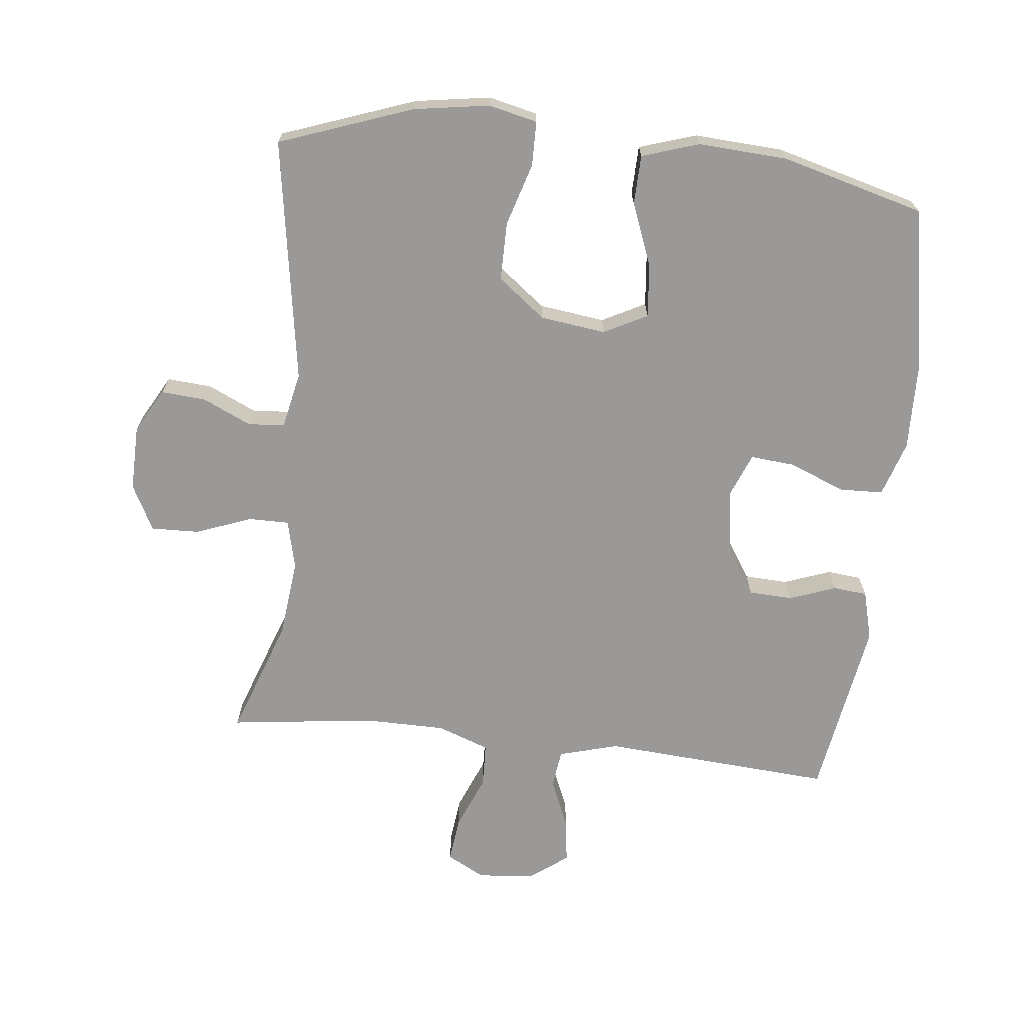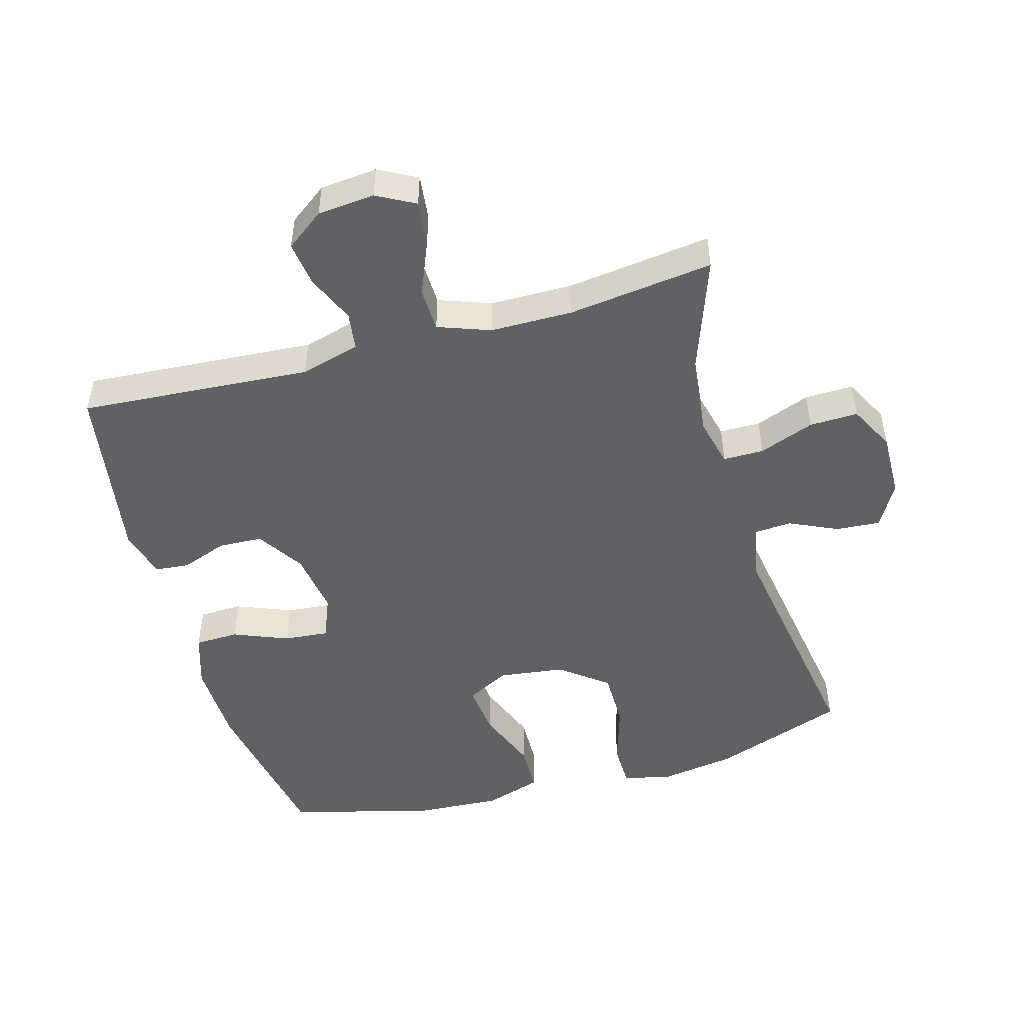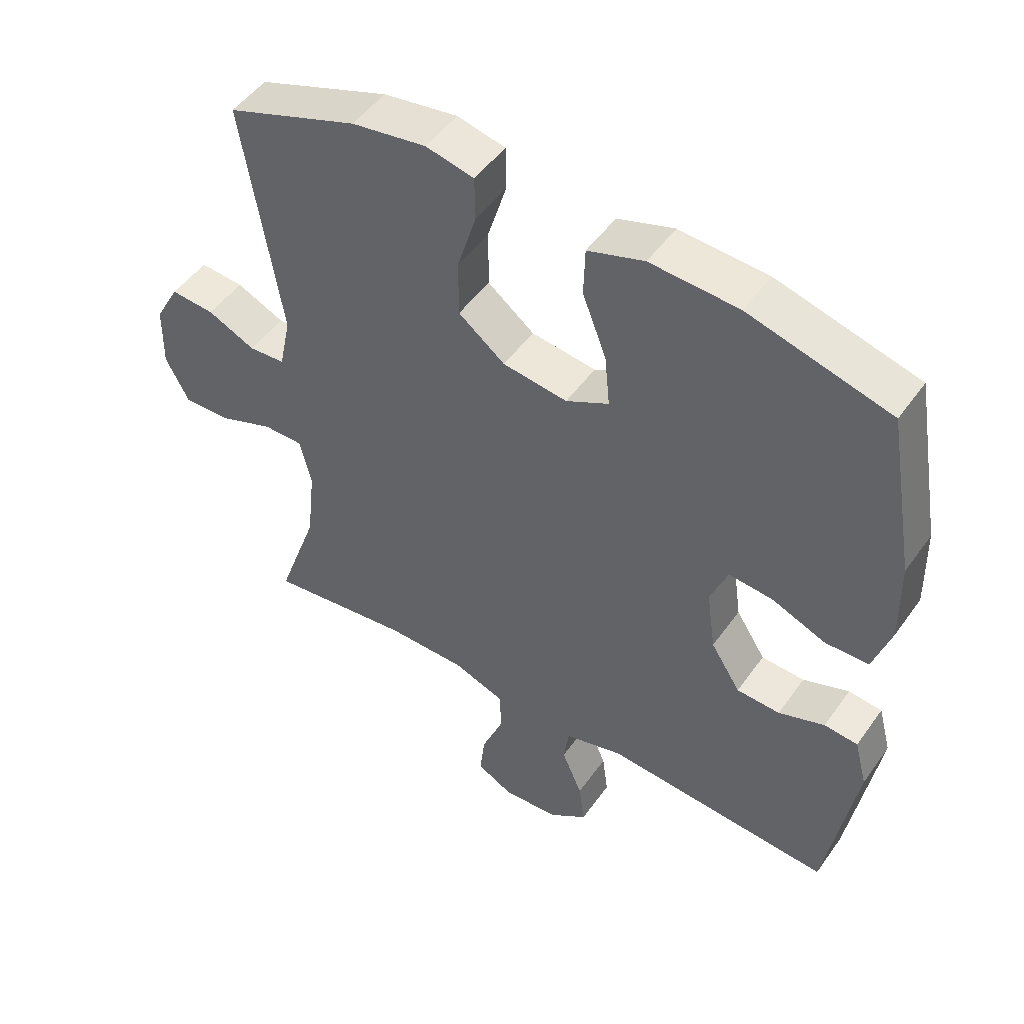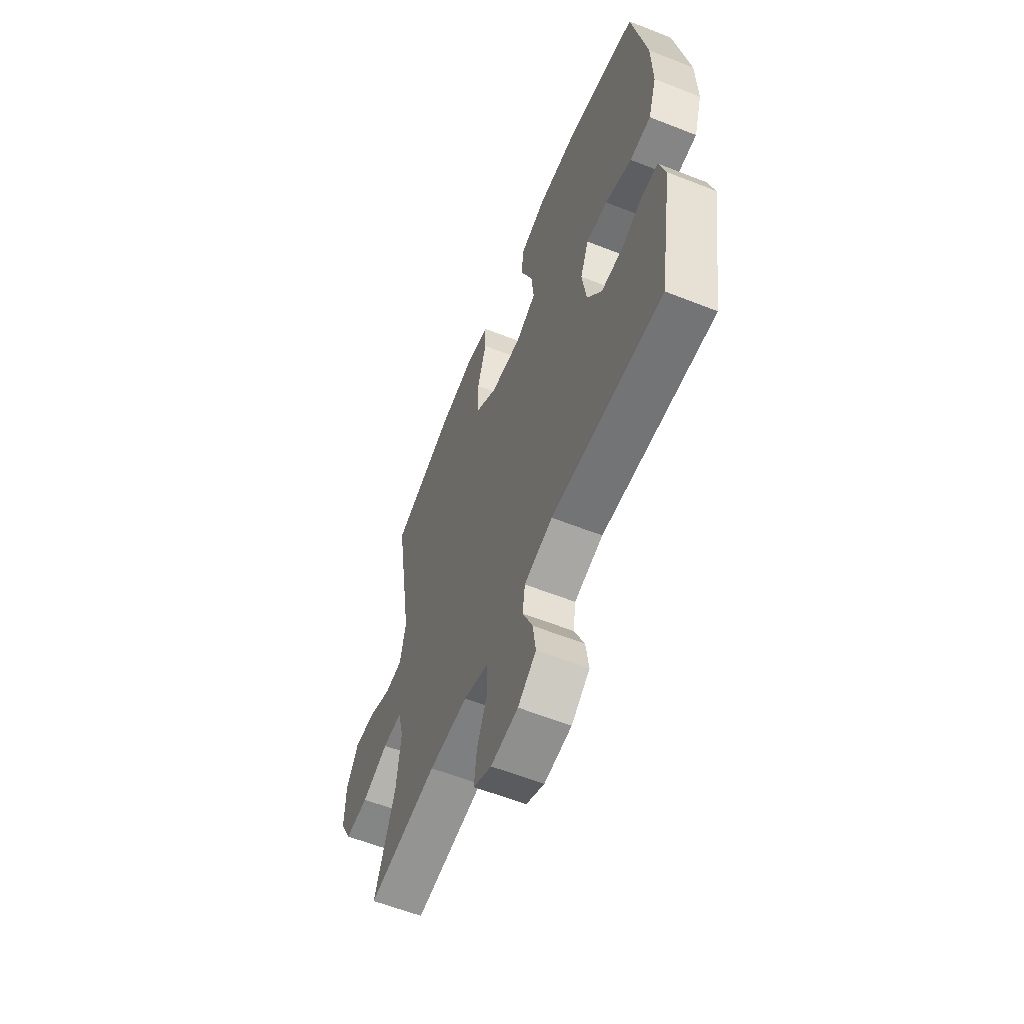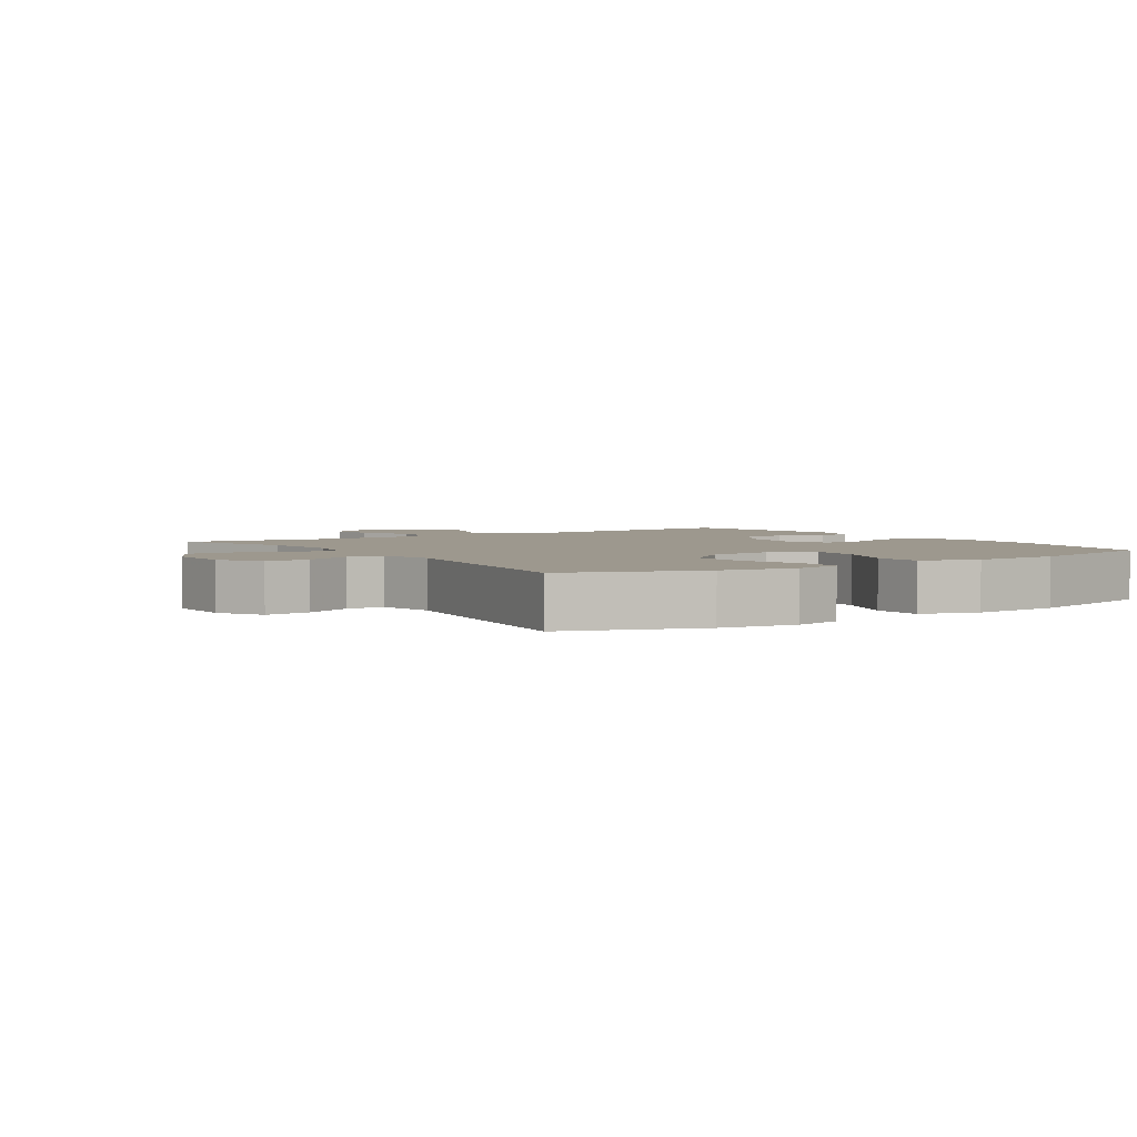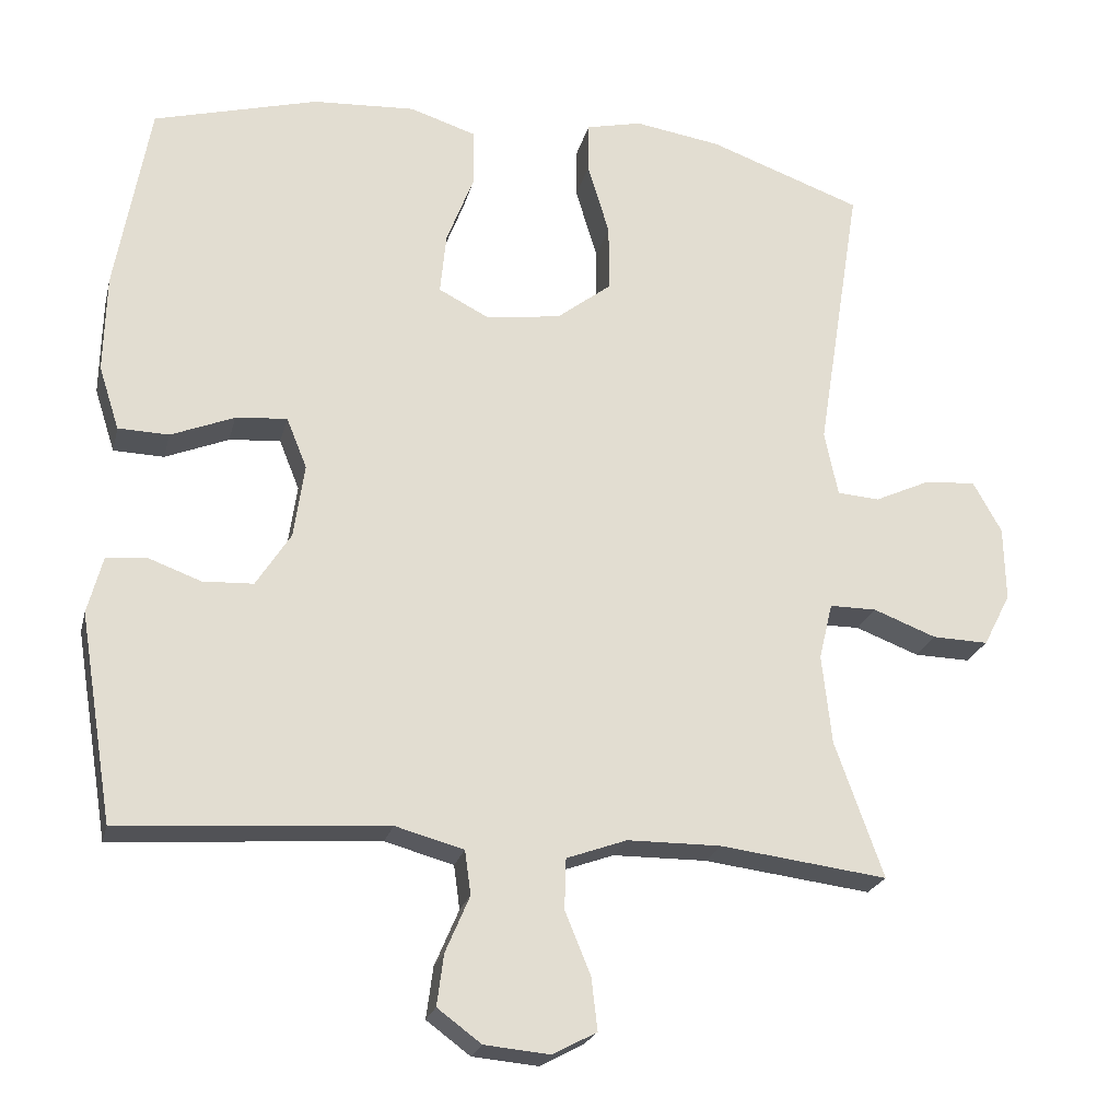
<metadata>
{"format":"obj","ext":"obj","renderer":"f3d","projection":"perspective","resolution":1024,"background":"white","views":[{"elev":-69.1,"azim":-6.2,"up":"+Y"},{"elev":-48.7,"azim":-164.2,"up":"+Y"},{"elev":49.5,"azim":34.0,"up":"+Z"},{"elev":-60.1,"azim":68.0,"up":"+Z"},{"elev":3.2,"azim":-33.9,"up":"+Y"},{"elev":-22.6,"azim":166.6,"up":"+Z"}]}
</metadata>
<code>
v 0.5 0.07 -0.5
v 0.147 0.07 -0.475
v 0.056 0.07 -0.5
v 0.048 0.07 -0.558
v 0.08 0.07 -0.633
v 0.089 0.07 -0.701
v 0.031 0.07 -0.744
v -0.056 0.07 -0.752
v -0.114 0.07 -0.721
v -0.106 0.07 -0.652
v -0.072 0.07 -0.569
v -0.074 0.07 -0.502
v -0.154 0.07 -0.473
v -0.278 0.07 -0.472
v -0.5 0.07 -0.5
v -0.436 0.07 -0.32
v -0.423 0.07 -0.201
v -0.441 0.07 -0.126
v -0.503 0.07 -0.126
v -0.587 0.07 -0.158
v -0.661 0.07 -0.16
v -0.697 0.07 -0.09
v -0.695 0.07 0.009
v -0.657 0.07 0.077
v -0.589 0.07 0.072
v -0.515 0.07 0.038
v -0.459 0.07 0.042
v -0.441 0.07 0.128
v -0.5 0.07 0.5
v -0.297 0.07 0.573
v -0.182 0.07 0.591
v -0.108 0.07 0.574
v -0.107 0.07 0.506
v -0.136 0.07 0.411
v -0.136 0.07 0.322
v -0.064 0.07 0.266
v 0.036 0.07 0.253
v 0.102 0.07 0.287
v 0.094 0.07 0.368
v 0.057 0.07 0.464
v 0.059 0.07 0.539
v 0.146 0.07 0.567
v 0.282 0.07 0.559
v 0.5 0.07 0.5
v 0.545 0.07 0.245
v 0.548 0.07 0.116
v 0.521 0.07 0.032
v 0.454 0.07 0.03
v 0.37 0.07 0.064
v 0.302 0.07 0.07
v 0.275 0.07 0.003
v 0.289 0.07 -0.095
v 0.335 0.07 -0.167
v 0.402 0.07 -0.17
v 0.473 0.07 -0.144
v 0.525 0.07 -0.149
v 0.545 0.07 -0.225
v 0.5 0 -0.5
v 0.147 0 -0.475
v 0.056 0 -0.5
v 0.048 0 -0.558
v 0.08 0 -0.633
v 0.089 0 -0.701
v 0.031 0 -0.744
v -0.056 0 -0.752
v -0.114 0 -0.721
v -0.106 0 -0.652
v -0.072 0 -0.569
v -0.074 0 -0.502
v -0.154 0 -0.473
v -0.278 0 -0.472
v -0.5 0 -0.5
v -0.436 0 -0.32
v -0.423 0 -0.201
v -0.441 0 -0.126
v -0.503 0 -0.126
v -0.587 0 -0.158
v -0.661 0 -0.16
v -0.697 0 -0.09
v -0.695 0 0.009
v -0.657 0 0.077
v -0.589 0 0.072
v -0.515 0 0.038
v -0.459 0 0.042
v -0.441 0 0.128
v -0.5 0 0.5
v -0.297 0 0.573
v -0.182 0 0.591
v -0.108 0 0.574
v -0.107 0 0.506
v -0.136 0 0.411
v -0.136 0 0.322
v -0.064 0 0.266
v 0.036 0 0.253
v 0.102 0 0.287
v 0.094 0 0.368
v 0.057 0 0.464
v 0.059 0 0.539
v 0.146 0 0.567
v 0.282 0 0.559
v 0.5 0 0.5
v 0.545 0 0.245
v 0.548 0 0.116
v 0.521 0 0.032
v 0.454 0 0.03
v 0.37 0 0.064
v 0.302 0 0.07
v 0.275 0 0.003
v 0.289 0 -0.095
v 0.335 0 -0.167
v 0.402 0 -0.17
v 0.473 0 -0.144
v 0.525 0 -0.149
v 0.545 0 -0.225
f 57 1 2
f 56 57 2
f 55 56 2
f 54 55 2
f 53 54 2 3
f 52 53 3
f 51 52 3
f 50 51 3
f 47 48 49
f 46 47 49
f 45 46 49
f 44 45 49
f 43 44 49
f 42 43 49
f 41 42 49
f 40 41 49
f 39 40 49
f 38 39 49 50
f 37 38 50 3
f 32 33 34
f 31 32 34
f 30 31 34
f 29 30 34
f 28 29 34
f 27 28 34 35
f 24 25 26
f 23 24 26
f 22 23 26
f 21 22 26
f 20 21 26
f 19 20 26
f 18 19 26 27
f 27 35 36
f 18 27 36
f 17 18 36
f 14 15 16
f 17 36 37
f 16 17 37
f 14 16 37
f 13 14 37
f 9 10 11
f 8 9 11
f 7 8 11
f 6 7 11
f 5 6 11
f 4 5 11
f 3 4 11 12
f 3 12 13 37
f 59 58 114
f 59 114 113
f 59 113 112
f 59 112 111
f 60 59 111 110
f 60 110 109
f 60 109 108
f 60 108 107
f 106 105 104
f 106 104 103
f 106 103 102
f 106 102 101
f 106 101 100
f 106 100 99
f 106 99 98
f 106 98 97
f 106 97 96
f 107 106 96 95
f 60 107 95 94
f 91 90 89
f 91 89 88
f 91 88 87
f 91 87 86
f 91 86 85
f 92 91 85 84
f 83 82 81
f 83 81 80
f 83 80 79
f 83 79 78
f 83 78 77
f 83 77 76
f 84 83 76 75
f 93 92 84
f 93 84 75
f 93 75 74
f 73 72 71
f 94 93 74
f 94 74 73
f 94 73 71
f 94 71 70
f 68 67 66
f 68 66 65
f 68 65 64
f 68 64 63
f 68 63 62
f 68 62 61
f 69 68 61 60
f 94 70 69 60
f 1 58 59 2
f 2 59 60 3
f 3 60 61 4
f 4 61 62 5
f 5 62 63 6
f 6 63 64 7
f 7 64 65 8
f 8 65 66 9
f 9 66 67 10
f 10 67 68 11
f 11 68 69 12
f 12 69 70 13
f 13 70 71 14
f 14 71 72 15
f 15 72 73 16
f 16 73 74 17
f 17 74 75 18
f 18 75 76 19
f 19 76 77 20
f 20 77 78 21
f 21 78 79 22
f 22 79 80 23
f 23 80 81 24
f 24 81 82 25
f 25 82 83 26
f 26 83 84 27
f 27 84 85 28
f 28 85 86 29
f 29 86 87 30
f 30 87 88 31
f 31 88 89 32
f 32 89 90 33
f 33 90 91 34
f 34 91 92 35
f 35 92 93 36
f 36 93 94 37
f 37 94 95 38
f 38 95 96 39
f 39 96 97 40
f 40 97 98 41
f 41 98 99 42
f 42 99 100 43
f 43 100 101 44
f 44 101 102 45
f 45 102 103 46
f 46 103 104 47
f 47 104 105 48
f 48 105 106 49
f 49 106 107 50
f 50 107 108 51
f 51 108 109 52
f 52 109 110 53
f 53 110 111 54
f 54 111 112 55
f 55 112 113 56
f 56 113 114 57
f 57 114 58 1

</code>
